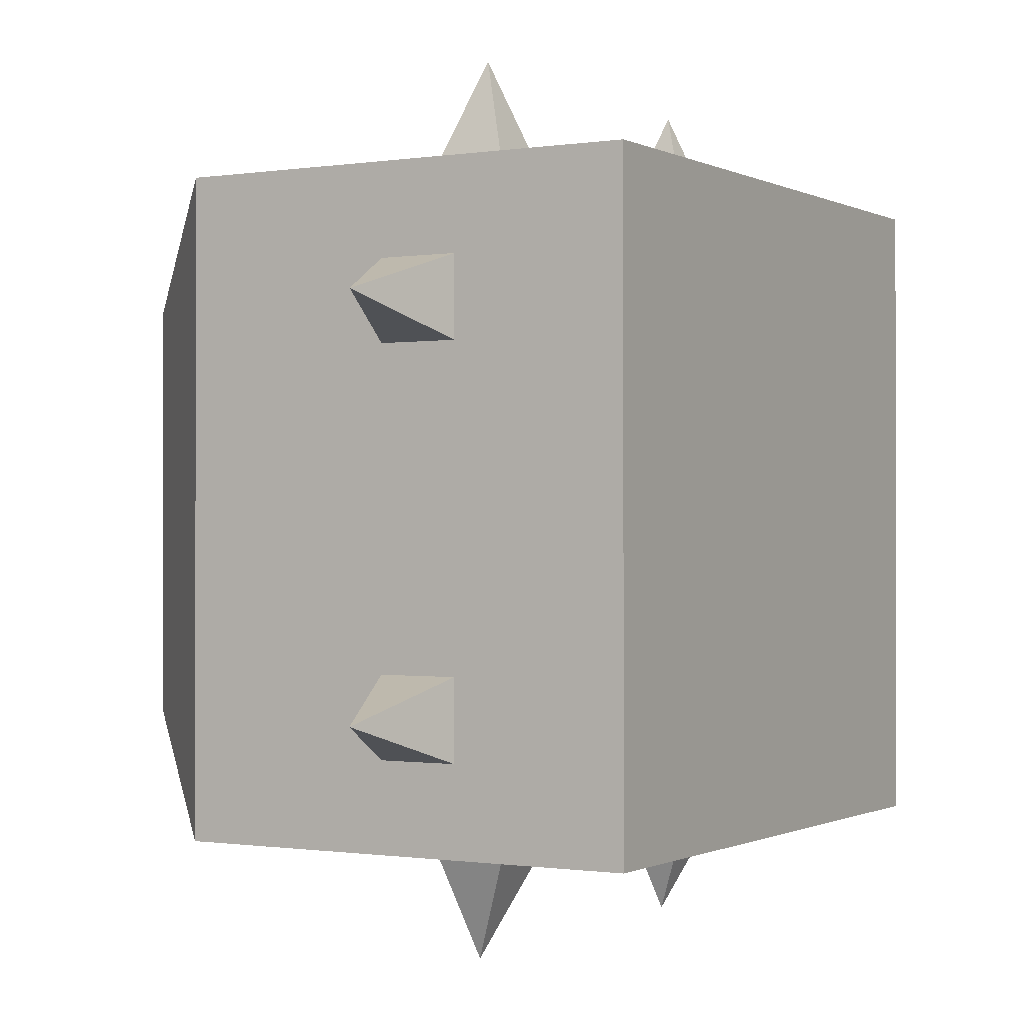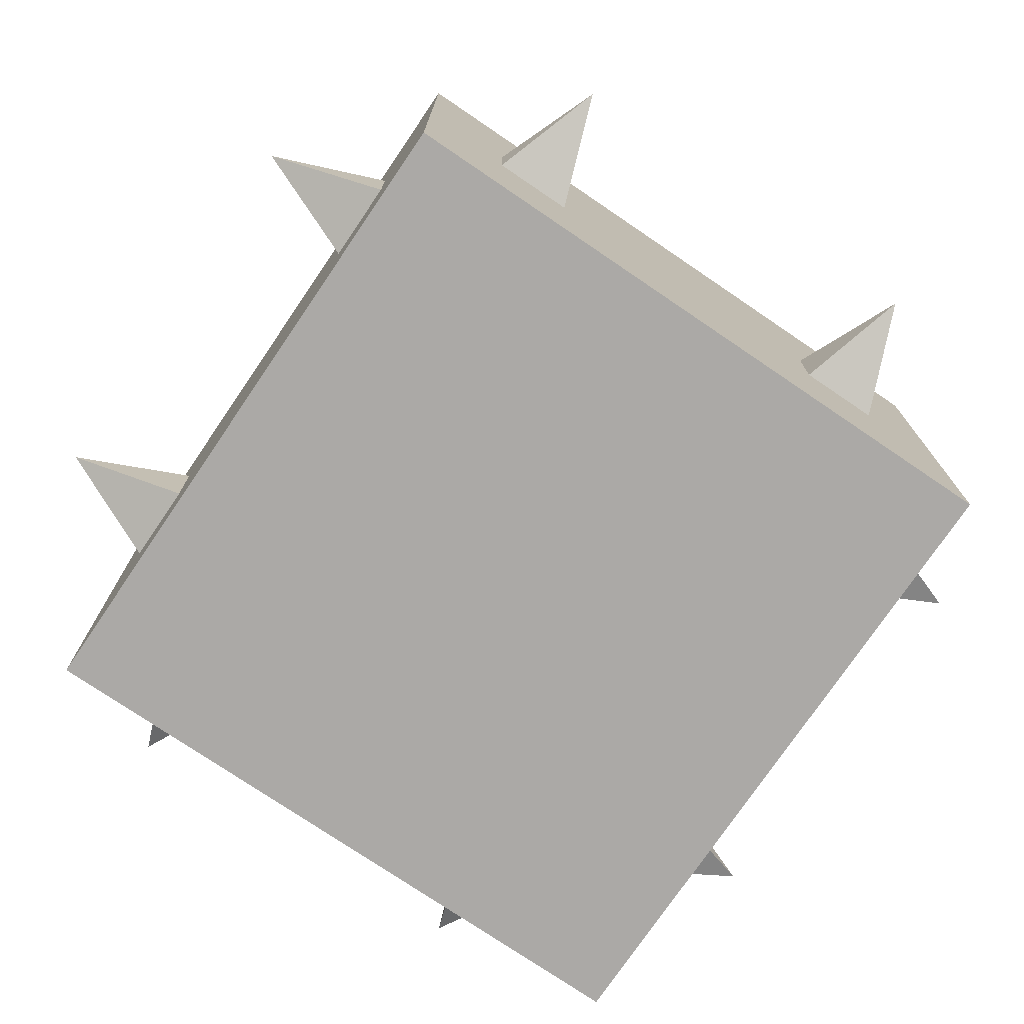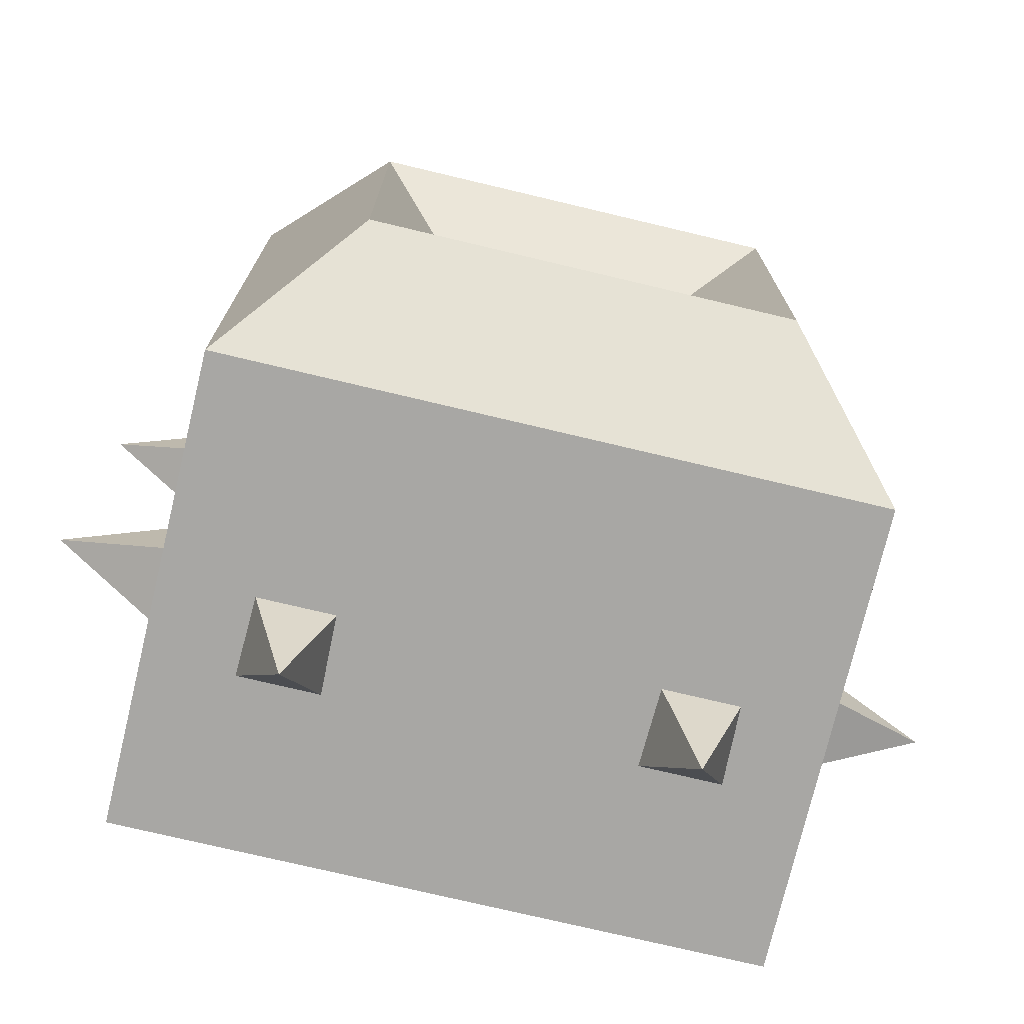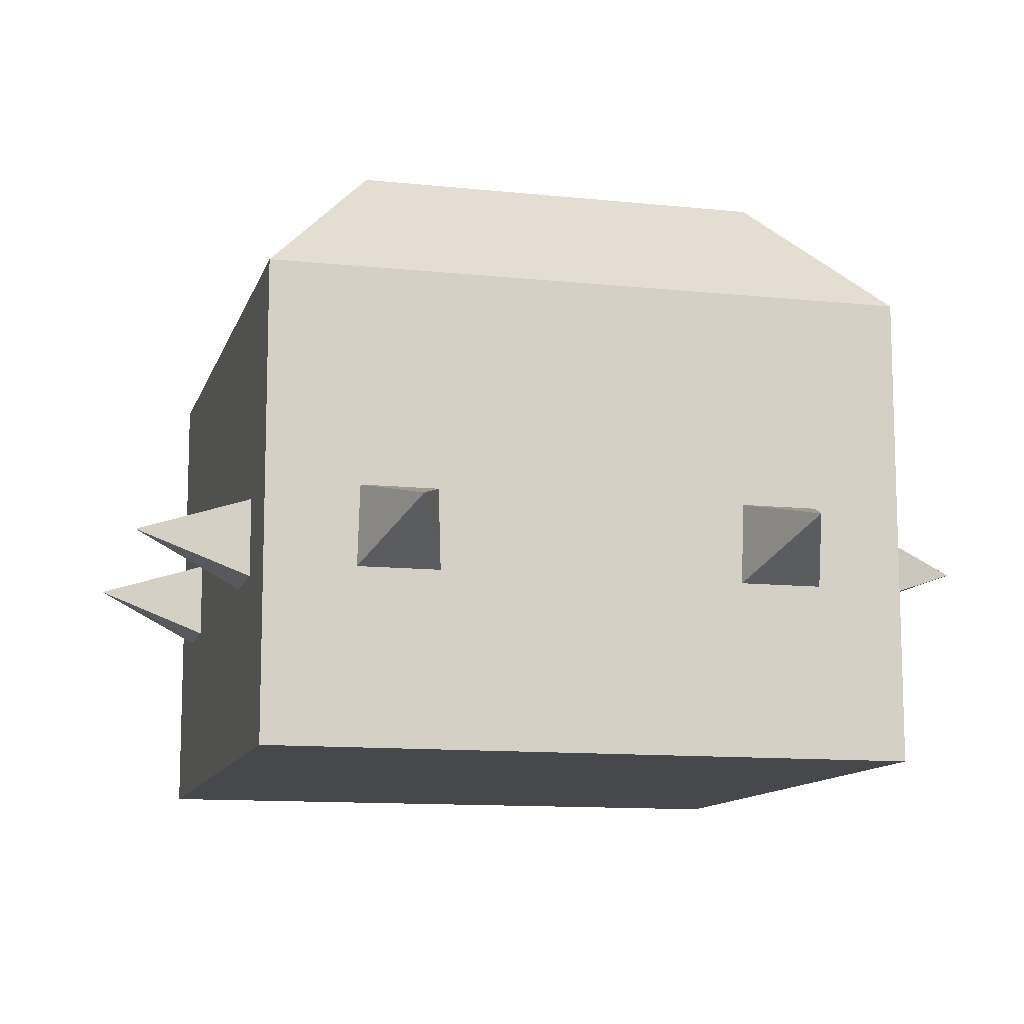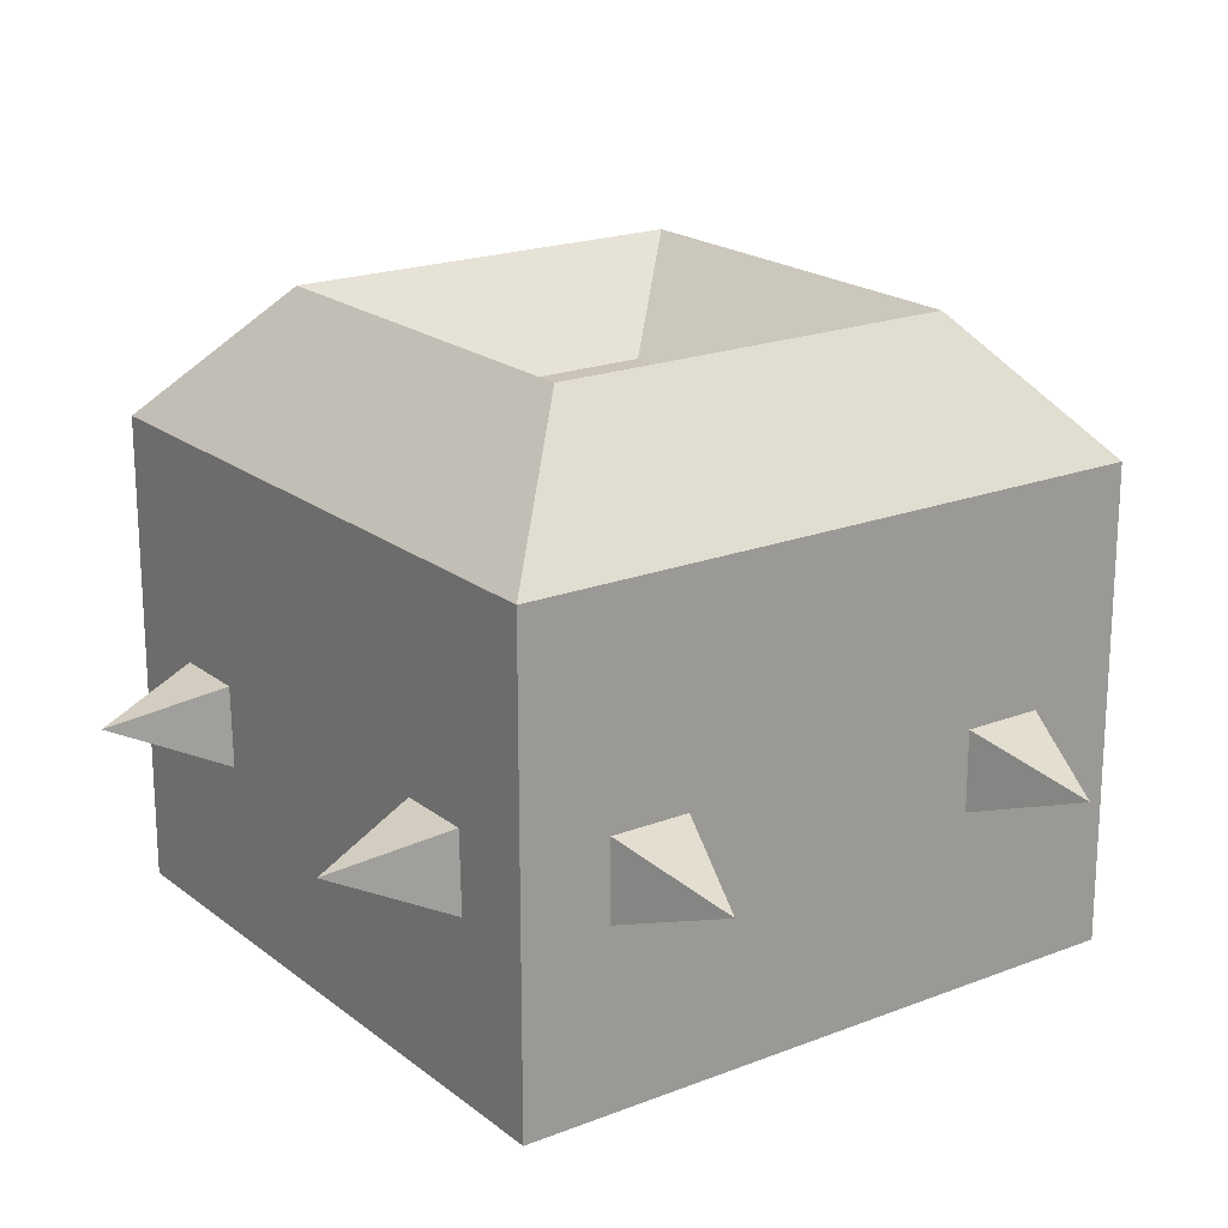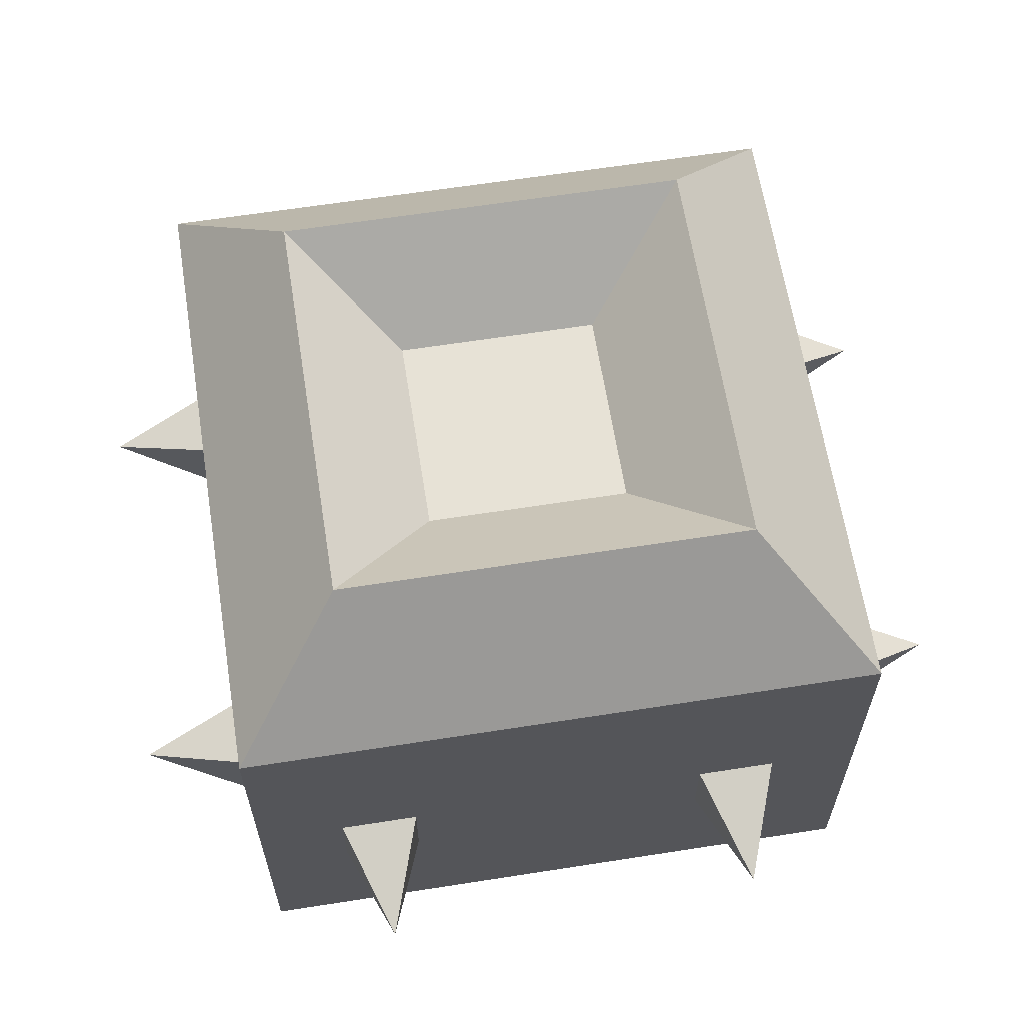
<metadata>
{"format":"obj","ext":"obj","renderer":"f3d","projection":"perspective","resolution":1024,"background":"white","views":[{"elev":-0.6,"azim":-59.8,"up":"+Z"},{"elev":-75.5,"azim":-34.2,"up":"+Y"},{"elev":-74.6,"azim":166.6,"up":"+Z"},{"elev":-11.5,"azim":165.6,"up":"+Y"},{"elev":19.9,"azim":-125.7,"up":"+Y"},{"elev":63.3,"azim":-99.0,"up":"+Y"}]}
</metadata>
<code>
o Cube
v 0.102 2.01 -3.656
v 0.102 1.335 -3.656
v 0.102 1.335 -4.331
v 0.102 2.01 -4.331
v -0.8529 1.672 -3.994
v 0.102 1.672 -3.994
v 0.102 1.672 -0.9938
v -0.8529 1.672 -0.9938
v 0.102 2.01 -1.331
v 0.102 1.335 -1.331
v 0.102 1.335 -0.6562
v 0.102 2.01 -0.6562
v 4.928 1.322 -0.6562
v 4.869 1.995 -0.6562
v 4.869 1.995 -1.331
v 4.928 1.322 -1.331
v 5.85 1.742 -0.9938
v 4.899 1.659 -0.9938
v 4.899 1.659 -3.994
v 5.85 1.742 -3.994
v 4.928 1.322 -4.331
v 4.869 1.995 -4.331
v 4.869 1.995 -3.656
v 4.928 1.322 -3.656
v 1.338 1.322 -4.922
v 1.338 1.995 -4.863
v 0.6624 1.995 -4.863
v 0.6624 1.322 -4.922
v 1 1.742 -5.844
v 1 1.659 -4.892
v 4 1.659 -4.892
v 4 1.742 -5.844
v 3.662 1.322 -4.922
v 3.662 1.995 -4.863
v 4.338 1.995 -4.863
v 4.338 1.322 -4.922
v 4.338 2.01 -0.09585
v 4.338 1.335 -0.09585
v 3.662 1.335 -0.09585
v 3.662 2.01 -0.09585
v 4 1.672 0.859
v 4 1.672 -0.09585
v 1 1.672 -0.09585
v 1 1.672 0.859
v 0.6624 2.01 -0.09585
v 0.6624 1.335 -0.09585
v 1.338 1.335 -0.09585
v 1.338 2.01 -0.09585
f 2 1 5
f 5 3 2
f 5 4 3
f 5 1 4
f 6 1 2
f 6 2 3
f 6 3 4
f 4 1 6
f 7 9 12
f 7 10 9
f 7 11 10
f 7 12 11
f 8 12 9
f 8 9 10
f 8 10 11
f 8 11 12
f 17 14 13
f 17 15 14
f 17 16 15
f 17 13 16
f 18 13 14
f 18 14 15
f 18 15 16
f 18 16 13
f 19 21 24
f 19 22 21
f 19 23 22
f 19 24 23
f 20 24 21
f 20 21 22
f 20 22 23
f 20 23 24
f 29 26 25
f 29 27 26
f 29 28 27
f 29 25 28
f 30 25 26
f 30 26 27
f 30 27 28
f 30 28 25
f 31 33 36
f 31 34 33
f 31 35 34
f 31 36 35
f 32 36 33
f 32 33 34
f 32 34 35
f 32 35 36
f 41 38 37
f 41 39 38
f 41 40 39
f 41 37 40
f 42 37 38
f 42 38 39
f 42 39 40
f 42 40 37
f 43 45 48
f 43 46 45
f 43 47 46
f 43 48 47
f 44 48 45
f 44 45 46
f 44 46 47
f 44 47 48
o Cube.001
v 5.01 3.65 -4.982
v 5.01 0.01592 -4.982
v 0.01592 0.01592 -4.982
v 0.01592 3.65 -4.982
v 5.01 3.65 0.0117
v 5.01 0.01592 0.0117
v 0.01592 0.01592 0.0117
v 0.01592 3.65 0.0117
v 0.9134 4.66 -4.085
v 0.9134 4.66 -0.8858
v 4.112 4.66 -4.085
v 4.112 4.66 -0.8858
v 3.298 3.937 -3.271
v 1.727 3.937 -3.271
v 3.298 3.937 -1.7
v 1.727 3.937 -1.7
f 63 61 62
f 63 62 64
f 57 58 62
f 58 64 62
f 60 59 61
f 60 61 63
f 58 60 64
f 60 63 64
f 59 57 62
f 59 62 61
f 49 52 57
f 49 57 59
f 56 53 60
f 56 60 58
f 53 49 60
f 49 59 60
f 52 56 58
f 52 58 57
f 51 55 56
f 51 56 52
f 50 54 51
f 54 55 51
f 49 53 50
f 53 54 50
f 53 56 54
f 56 55 54
f 49 50 51
f 49 51 52

</code>
